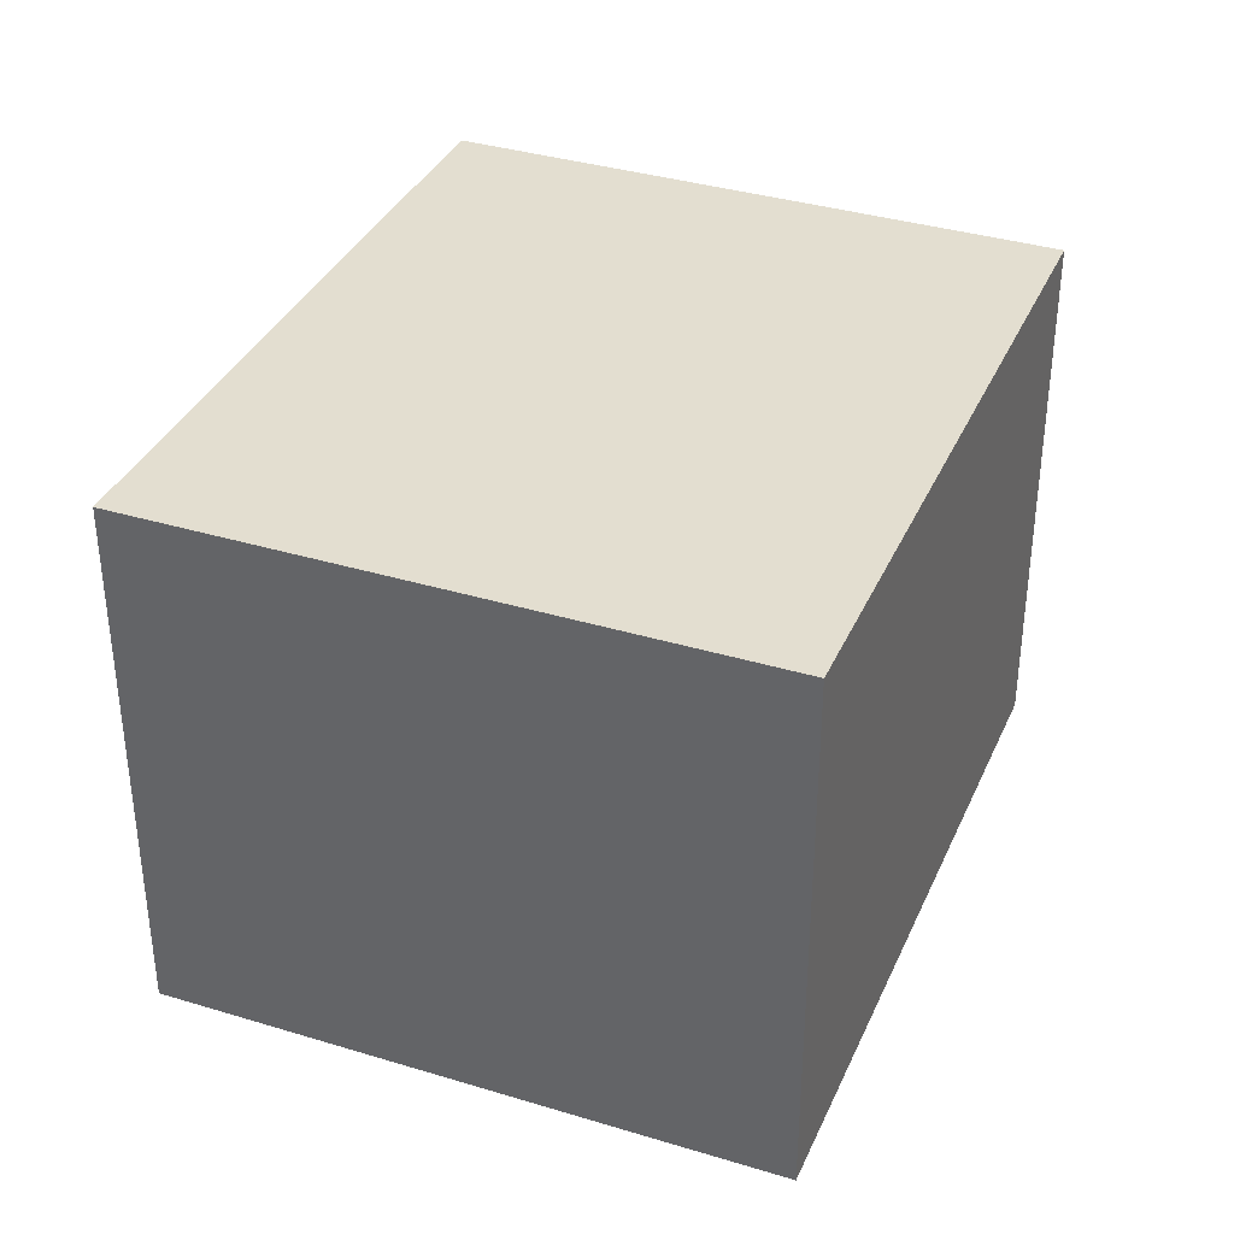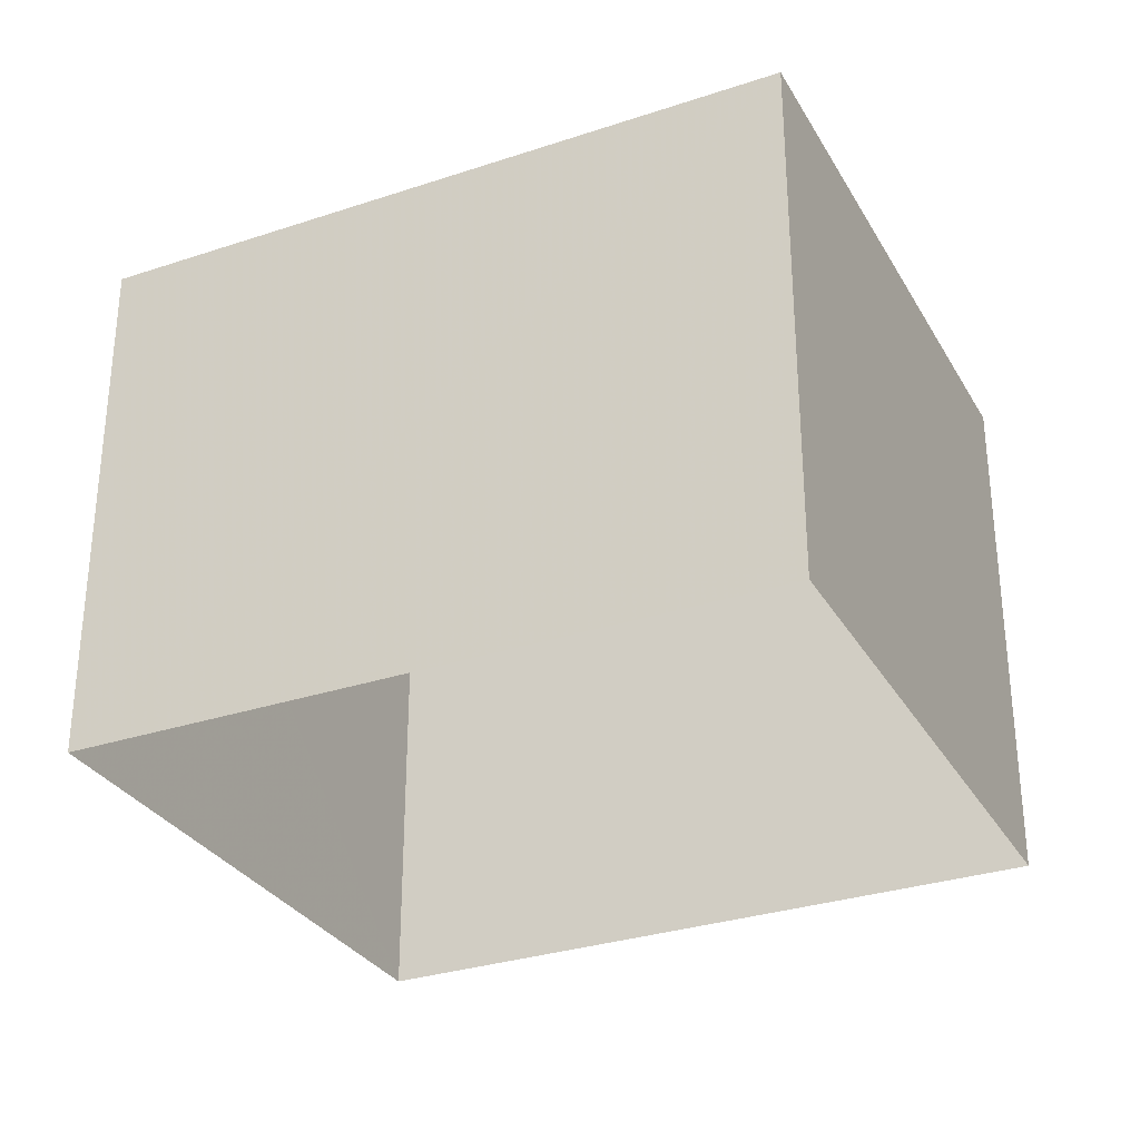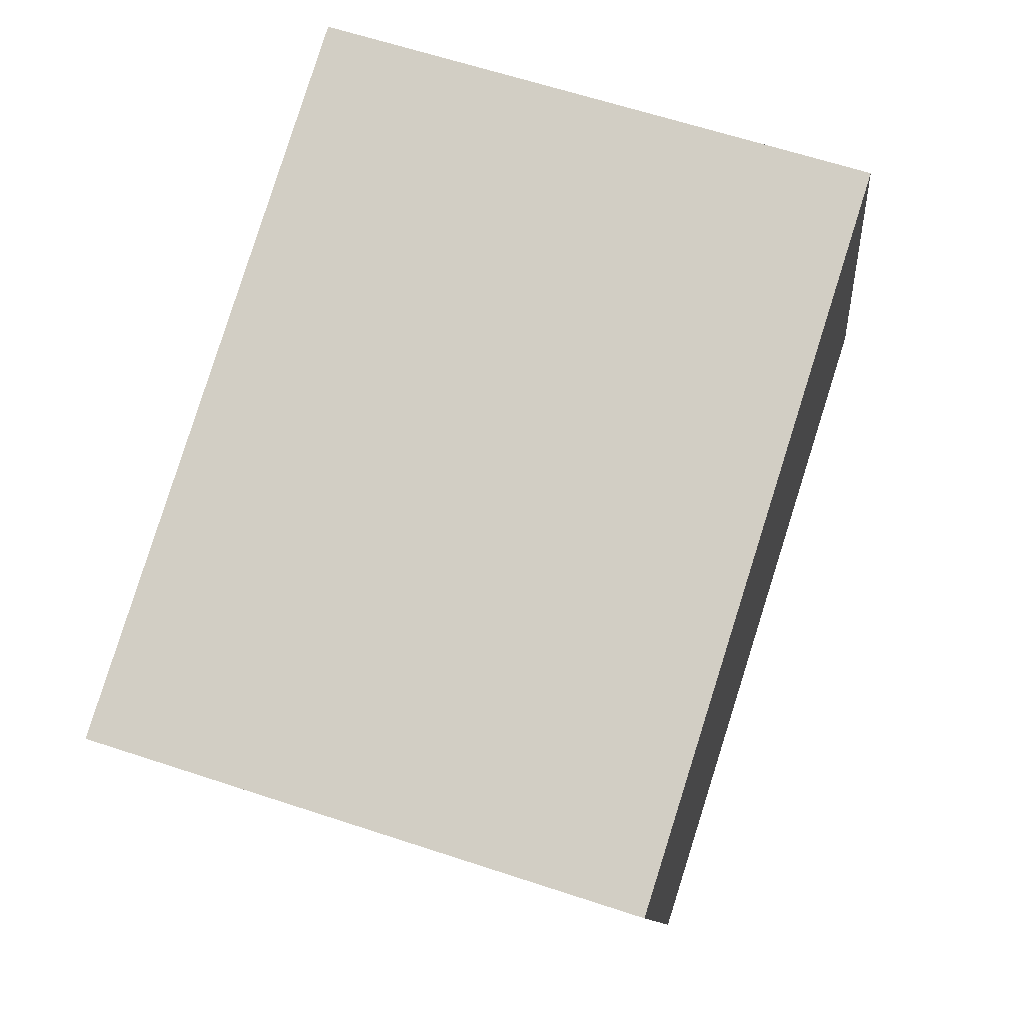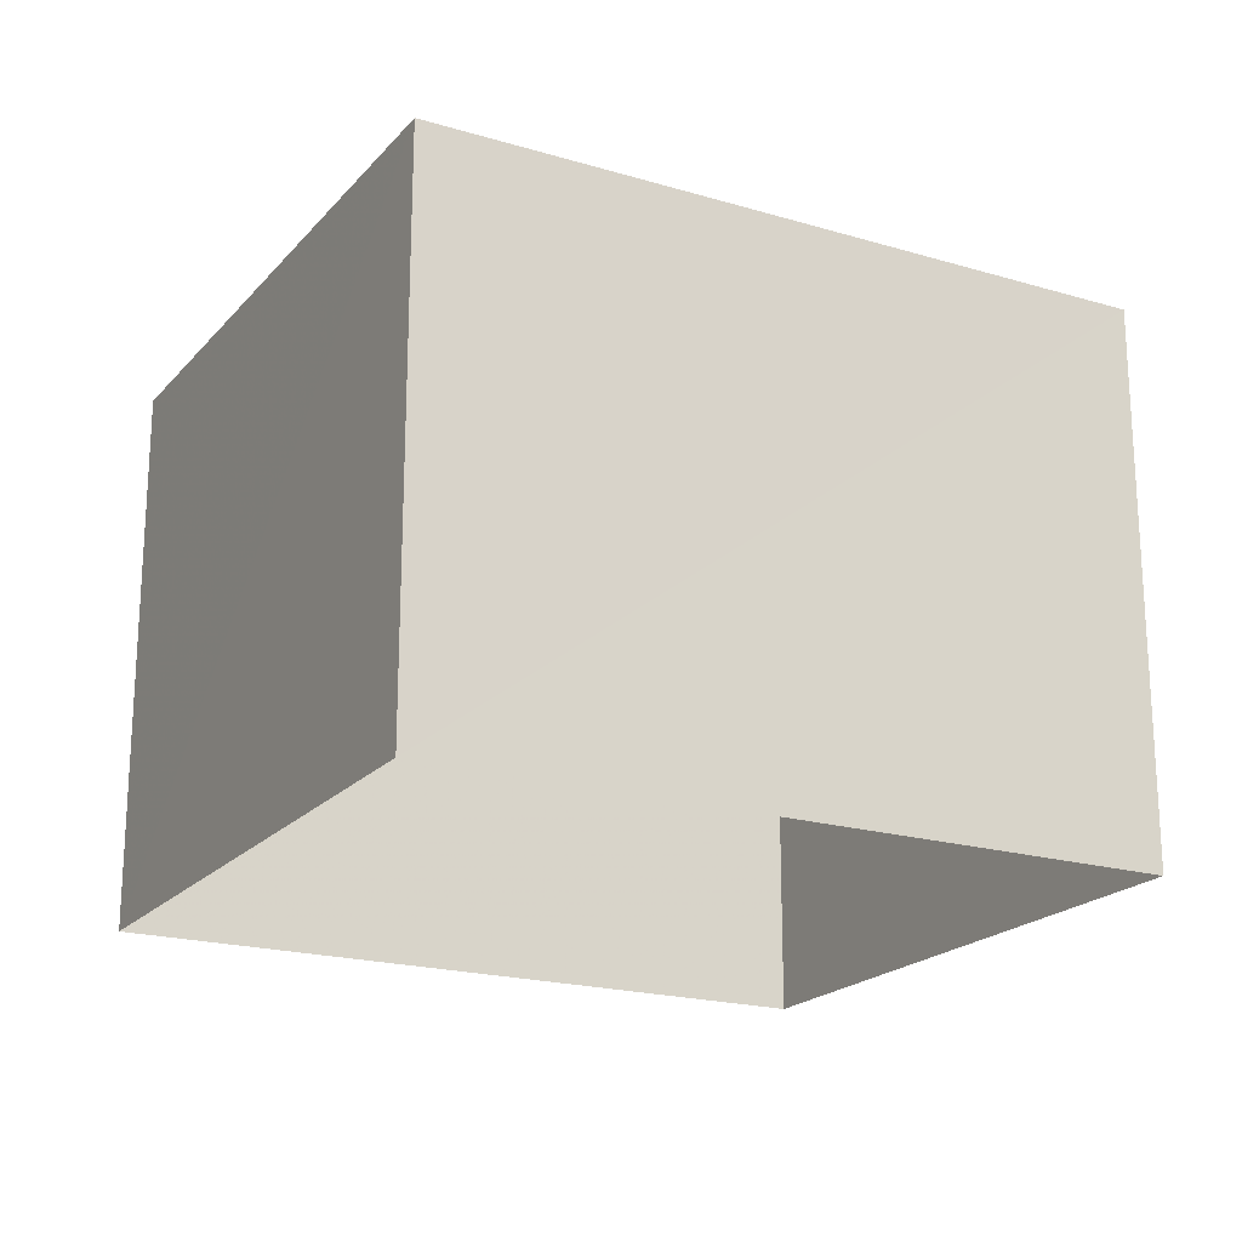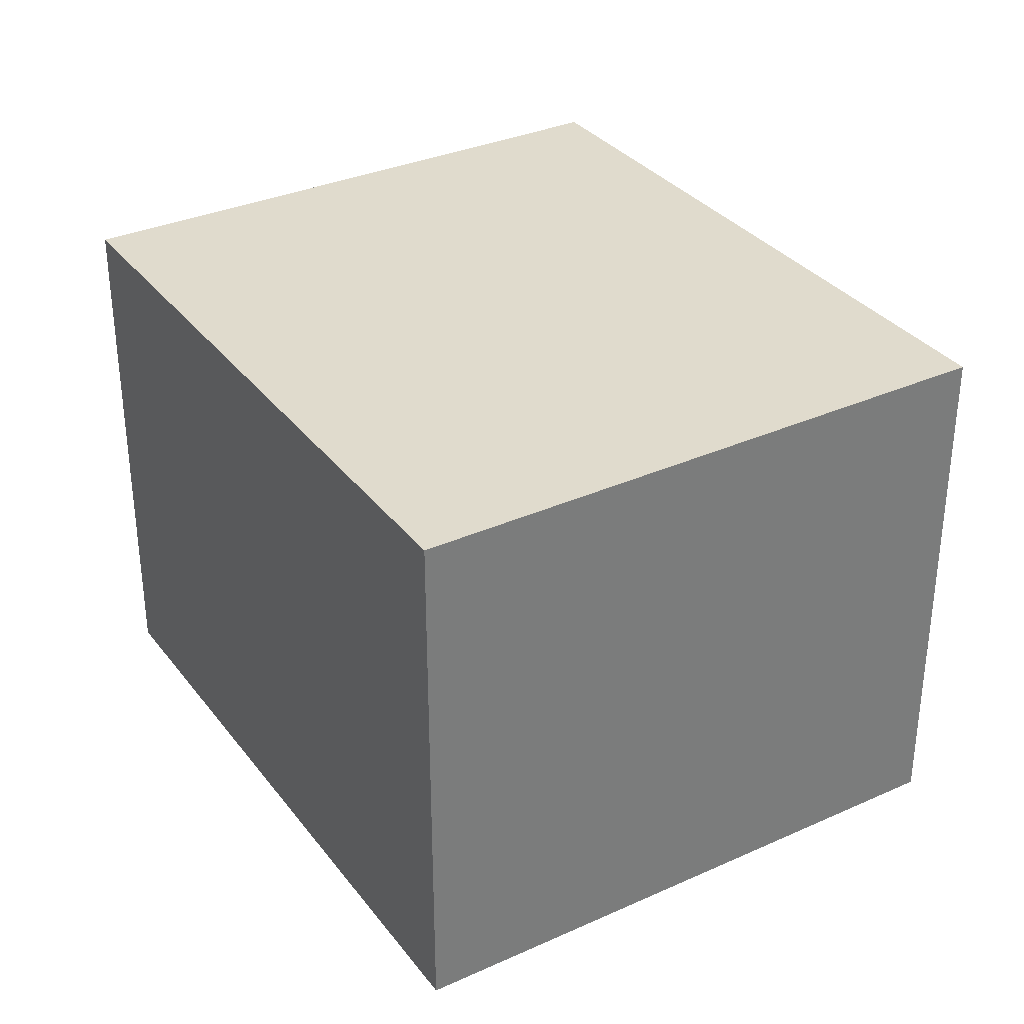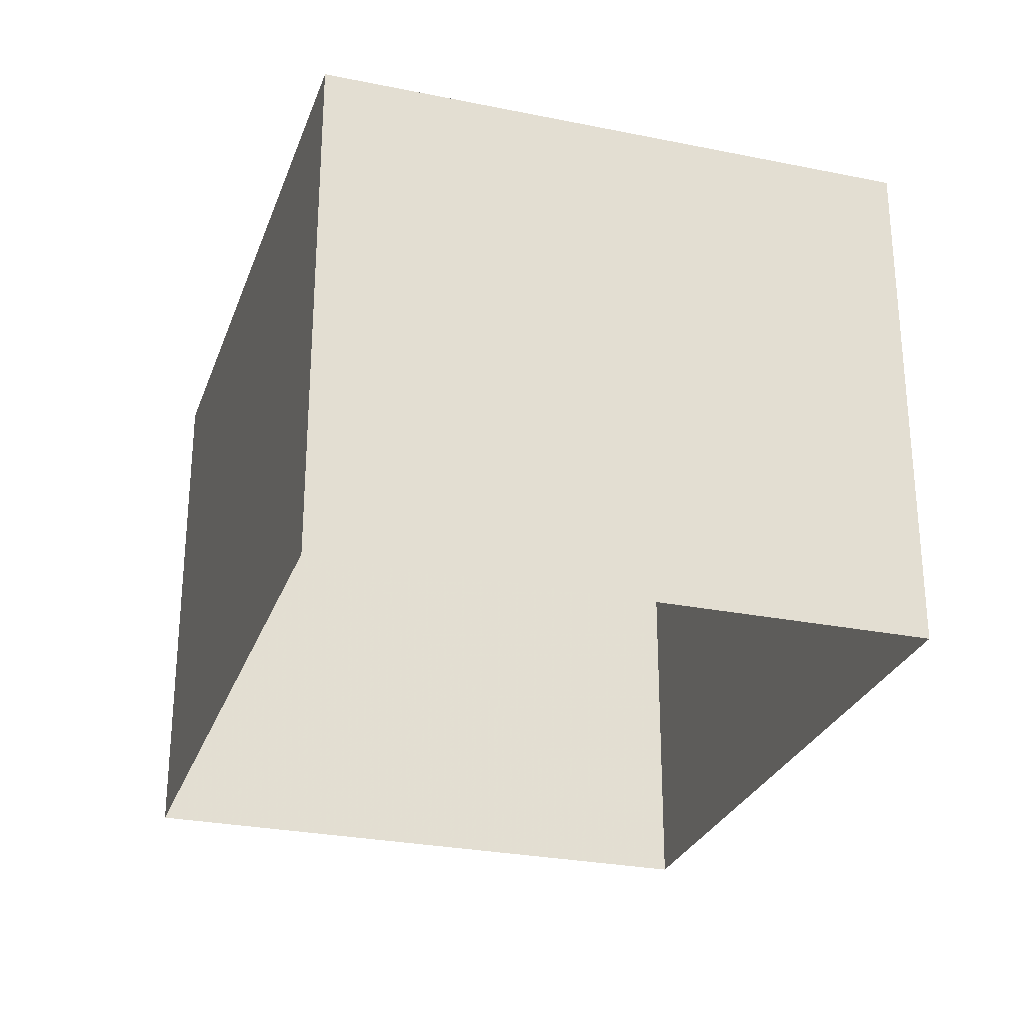
<metadata>
{"format":"obj","ext":"obj","renderer":"f3d","projection":"perspective","resolution":1024,"background":"white","views":[{"elev":35.8,"azim":-50.2,"up":"+Z"},{"elev":-30.7,"azim":-136.6,"up":"+Z"},{"elev":62.6,"azim":-71.5,"up":"+Y"},{"elev":-20.0,"azim":169.4,"up":"+Z"},{"elev":33.3,"azim":76.5,"up":"+Z"},{"elev":-27.7,"azim":-89.4,"up":"+Z"}]}
</metadata>
<code>
v -3.152e+05 4.052e+04 5.373
v -3.152e+05 4.052e+04 5.374
v -3.152e+05 4.052e+04 5.372
v -3.152e+05 4.052e+04 5.375
v -3.152e+05 4.052e+04 9.419
v -3.152e+05 4.052e+04 9.418
v -3.152e+05 4.052e+04 9.417
v -3.152e+05 4.052e+04 9.42
f 1 2 3
f 1 4 2
f 5 6 7
f 5 8 6
f 8 2 4
f 8 5 2
f 8 4 1
f 6 8 1
f 5 3 2
f 5 7 3
f 6 1 3
f 7 6 3

</code>
